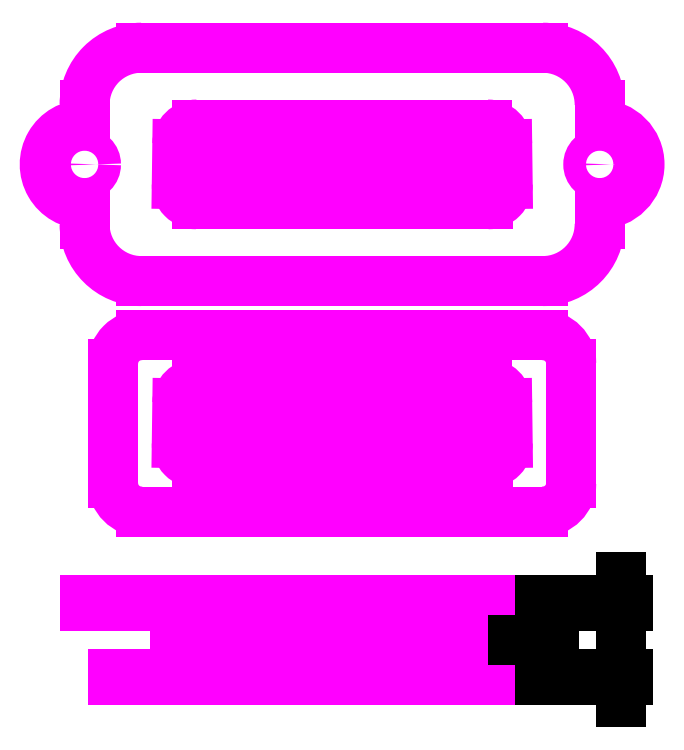
<metadata>
{"format":"dxf","ext":"dxf","renderer":"ezdxf+matplotlib","layout":"modelspace","background":"white","min_lineweight":24,"dpi":150}
</metadata>
<code>
0
SECTION
2
ENTITIES
0
ARC
8
Bridge
10
-35.25
20
-35
40
5
50
90
51
180
0
LINE
8
Bridge
10
-40.25
20
-56
11
-40.25
21
-35
0
ARC
8
Bridge
10
-35.25
20
-56
40
5
50
180
51
270
0
LINE
8
Bridge
10
-35.25
20
-61
11
35.25
21
-61
0
ARC
8
Bridge
10
35.25
20
-56
40
5
50
270
51
0
0
LINE
8
Bridge
10
40.25
20
-56
11
40.25
21
-35
0
LINE
8
Bridge
10
-35.25
20
-30
11
35.25
21
-30
0
ARC
8
Bridge
10
35.25
20
-35
40
5
50
0
51
90
0
ARC
8
Bridge
10
-24.25
20
-49
40
3
50
90
51
90
0
ARC
8
Bridge
10
-24.25
20
-42
40
3
50
90
51
90
0
CIRCLE
8
Bridge
10
0
20
-45.5
40
1.5
0
CIRCLE
8
Bridge
10
-25.55
20
-49
40
2.5
0
CIRCLE
8
Bridge
10
-25.46
20
-42
40
2.5
0
CIRCLE
8
Bridge
10
-15.24
20
-42
40
2.5
0
CIRCLE
8
Bridge
10
-15.3
20
-49
40
2.5
0
CIRCLE
8
Bridge
10
-5.057
20
-49
40
2.5
0
CIRCLE
8
Bridge
10
-5.031
20
-42
40
2.5
0
CIRCLE
8
Bridge
10
5.157
20
-42
40
2.5
0
CIRCLE
8
Bridge
10
5.168
20
-49
40
2.5
0
CIRCLE
8
Bridge
10
15.39
20
-49
40
2.5
0
CIRCLE
8
Bridge
10
15.34
20
-42
40
2.5
0
CIRCLE
8
Bridge
10
25.5
20
-42
40
2.5
0
CIRCLE
8
Bridge
10
25.59
20
-49
40
2.5
0
ARC
8
Bridge
10
-25.46
20
-42
40
3.5
50
90
51
179.2
0
LINE
8
Bridge
10
-28.96
20
-41.95
11
-29.05
21
-48.95
0
ARC
8
Bridge
10
-25.55
20
-49
40
3.5
50
179.2
51
270
0
LINE
8
Bridge
10
-25.55
20
-52.5
11
25.59
21
-52.5
0
ARC
8
Bridge
10
25.59
20
-49
40
3.5
50
270
51
0.73
0
LINE
8
Bridge
10
29
20
-41.96
11
29.09
21
-48.96
0
LINE
8
Bridge
10
-25.46
20
-38.5
11
25.5
21
-38.5
0
ARC
8
Bridge
10
25.5
20
-42
40
3.5
50
0.73
51
90
0
LINE
8
Bridge
10
40.25
20
-90.5
11
-40.25
21
-90.5
0
LINE
8
Bridge
10
40.25
20
-89.5
11
-40.25
21
-89.5
0
LINE
8
Bridge
10
-1.5
20
-76.5
11
-1.5
21
-90.5
0
LINE
8
Bridge
10
1.5
20
-76.5
11
1.5
21
-90.5
0
LINE
8
Bridge
10
-40.25
20
-90.5
11
-40.25
21
-89.5
0
LINE
8
Bridge
10
40.25
20
-90.5
11
40.25
21
-89.5
0
LINE
8
Bridge
10
-45.25
20
-77.5
11
-45.25
21
-76.5
0
LINE
8
Bridge
10
-45.25
20
-76.5
11
45.25
21
-76.5
0
LINE
8
Bridge
10
-45.25
20
-77.5
11
45.25
21
-77.5
0
LINE
8
Bridge
10
45.25
20
-77.5
11
45.25
21
-76.5
0
LINE
8
Bridge
10
-29.34
20
-89.5
11
-29.34
21
-77.5
0
LINE
8
Bridge
10
29.37
20
-89.5
11
29.37
21
-77.5
0
LINE
8
Alnico 5
10
-28.34
20
-76.5
11
-27.84
21
-76
0
LINE
8
Alnico 5
10
-27.84
20
-76
11
-23.84
21
-76
0
LINE
8
Alnico 5
10
-23.84
20
-76
11
-23.34
21
-76.5
0
LINE
8
Alnico 5
10
-23.34
20
-90.5
11
-23.34
21
-76.5
0
LINE
8
Alnico 5
10
-23.34
20
-90.5
11
-23.84
21
-91
0
LINE
8
Alnico 5
10
-27.84
20
-91
11
-23.84
21
-91
0
LINE
8
Alnico 5
10
-28.34
20
-90.5
11
-28.34
21
-76.5
0
LINE
8
Alnico 5
10
-27.84
20
-91
11
-28.34
21
-90.5
0
LINE
8
Alnico 5
10
-17.99
20
-76.5
11
-17.49
21
-76
0
LINE
8
Alnico 5
10
-17.49
20
-76
11
-13.49
21
-76
0
LINE
8
Alnico 5
10
-13.49
20
-76
11
-12.99
21
-76.5
0
LINE
8
Alnico 5
10
-12.99
20
-90.5
11
-12.99
21
-76.5
0
LINE
8
Alnico 5
10
-12.99
20
-90.5
11
-13.49
21
-91
0
LINE
8
Alnico 5
10
-17.49
20
-91
11
-13.49
21
-91
0
LINE
8
Alnico 5
10
-17.99
20
-90.5
11
-17.99
21
-76.5
0
LINE
8
Alnico 5
10
-17.49
20
-91
11
-17.99
21
-90.5
0
LINE
8
Alnico 5
10
-7.64
20
-76.5
11
-7.14
21
-76
0
LINE
8
Alnico 5
10
-7.14
20
-76
11
-3.14
21
-76
0
LINE
8
Alnico 5
10
-3.14
20
-76
11
-2.64
21
-76.5
0
LINE
8
Alnico 5
10
-2.64
20
-90.5
11
-2.64
21
-76.5
0
LINE
8
Alnico 5
10
-2.64
20
-90.5
11
-3.14
21
-91
0
LINE
8
Alnico 5
10
-7.14
20
-91
11
-3.14
21
-91
0
LINE
8
Alnico 5
10
-7.64
20
-90.5
11
-7.64
21
-76.5
0
LINE
8
Alnico 5
10
-7.14
20
-91
11
-7.64
21
-90.5
0
LINE
8
Alnico 5
10
2.702
20
-76.5
11
3.202
21
-76
0
LINE
8
Alnico 5
10
3.202
20
-76
11
7.202
21
-76
0
LINE
8
Alnico 5
10
7.202
20
-76
11
7.702
21
-76.5
0
LINE
8
Alnico 5
10
7.702
20
-90.5
11
7.702
21
-76.5
0
LINE
8
Alnico 5
10
7.702
20
-90.5
11
7.202
21
-91
0
LINE
8
Alnico 5
10
3.202
20
-91
11
7.202
21
-91
0
LINE
8
Alnico 5
10
2.702
20
-90.5
11
2.702
21
-76.5
0
LINE
8
Alnico 5
10
3.202
20
-91
11
2.702
21
-90.5
0
LINE
8
Alnico 5
10
13.04
20
-76.5
11
13.54
21
-76
0
LINE
8
Alnico 5
10
13.54
20
-76
11
17.54
21
-76
0
LINE
8
Alnico 5
10
17.54
20
-76
11
18.04
21
-76.5
0
LINE
8
Alnico 5
10
18.04
20
-90.5
11
18.04
21
-76.5
0
LINE
8
Alnico 5
10
18.04
20
-90.5
11
17.54
21
-91
0
LINE
8
Alnico 5
10
13.54
20
-91
11
17.54
21
-91
0
LINE
8
Alnico 5
10
13.04
20
-90.5
11
13.04
21
-76.5
0
LINE
8
Alnico 5
10
13.54
20
-91
11
13.04
21
-90.5
0
LINE
8
Alnico 5
10
23.37
20
-76.5
11
23.87
21
-76
0
LINE
8
Alnico 5
10
23.87
20
-76
11
27.87
21
-76
0
LINE
8
Alnico 5
10
27.87
20
-76
11
28.37
21
-76.5
0
LINE
8
Alnico 5
10
28.37
20
-90.5
11
28.37
21
-76.5
0
LINE
8
Alnico 5
10
28.37
20
-90.5
11
27.87
21
-91
0
LINE
8
Alnico 5
10
23.87
20
-91
11
27.87
21
-91
0
LINE
8
Alnico 5
10
23.37
20
-90.5
11
23.37
21
-76.5
0
LINE
8
Alnico 5
10
23.87
20
-91
11
23.37
21
-90.5
0
LINE
8
Centerlines
10
-50.25
20
-45.5
11
50.25
21
-45.5
0
LINE
8
Centerlines
10
0
20
-54
11
0
21
-37
0
LINE
8
Centerlines
10
0
20
-71.5
11
0
21
-95.5
0
LINE
8
Centerlines
10
-25.84
20
-71
11
-25.84
21
-96
0
LINE
8
Centerlines
10
-15.49
20
-71
11
-15.49
21
-96
0
LINE
8
Centerlines
10
-5.14
20
-71
11
-5.14
21
-96
0
LINE
8
Centerlines
10
5.202
20
-71
11
5.202
21
-96
0
LINE
8
Centerlines
10
15.54
20
-71
11
15.54
21
-96
0
LINE
8
Centerlines
10
25.87
20
-71
11
25.87
21
-96
0
LINE
8
Centerlines
10
-25.39
20
-37
11
-25.62
21
-54
0
LINE
8
Centerlines
10
-15.19
20
-37
11
-15.34
21
-54
0
LINE
8
Centerlines
10
-5.012
20
-37
11
-5.076
21
-54
0
LINE
8
Centerlines
10
5.149
20
-37
11
5.176
21
-54
0
LINE
8
Centerlines
10
15.3
20
-37
11
15.42
21
-54
0
LINE
8
Centerlines
10
25.44
20
-37
11
25.65
21
-54
0
LINE
8
Bridge
10
-29.34
20
-83.5
11
29.37
21
-83.5
0
ARC
8
Bridge
10
-35.25
20
10.5
40
10
50
90
51
180
0
LINE
8
Bridge
10
-35.25
20
20.5
11
35.25
21
20.5
0
ARC
8
Bridge
10
35.25
20
10.5
40
10
50
0
51
90
0
ARC
8
Bridge
10
35.25
20
-10.5
40
10
50
270
51
0
0
LINE
8
Bridge
10
-35.25
20
-20.5
11
35.25
21
-20.5
0
ARC
8
Bridge
10
-35.25
20
-10.5
40
10
50
180
51
270
0
CIRCLE
8
Bridge
10
45.25
20
-7.105e-15
40
2
0
CIRCLE
8
Bridge
10
-45.25
20
2.132e-14
40
2
0
LINE
8
Bridge
10
45.25
20
-10.5
11
45.25
21
-7
0
LINE
8
Bridge
10
-45.25
20
-10.5
11
-45.25
21
-7
0
ARC
8
Bridge
10
-45.25
20
2.132e-14
40
7
50
90
51
270
0
ARC
8
Bridge
10
45.25
20
-7.105e-15
40
7
50
270
51
450
0
LINE
8
Bridge
10
45.25
20
7
11
45.25
21
10.5
0
LINE
8
Bridge
10
-45.25
20
7
11
-45.25
21
10.5
0
ARC
8
Bridge
10
-24.25
20
-3.5
40
3
50
90
51
90
0
ARC
8
Bridge
10
-24.25
20
3.5
40
3
50
90
51
90
0
CIRCLE
8
Bridge
10
0
20
0
40
1.5
0
CIRCLE
8
Bridge
10
-25.55
20
-3.5
40
2.5
0
CIRCLE
8
Bridge
10
-25.46
20
3.5
40
2.5
0
CIRCLE
8
Bridge
10
-15.24
20
3.5
40
2.5
0
CIRCLE
8
Bridge
10
-15.3
20
-3.5
40
2.5
0
CIRCLE
8
Bridge
10
-5.057
20
-3.5
40
2.5
0
CIRCLE
8
Bridge
10
-5.031
20
3.5
40
2.5
0
CIRCLE
8
Bridge
10
5.157
20
3.5
40
2.5
0
CIRCLE
8
Bridge
10
5.168
20
-3.5
40
2.5
0
CIRCLE
8
Bridge
10
15.39
20
-3.5
40
2.5
0
CIRCLE
8
Bridge
10
15.34
20
3.5
40
2.5
0
CIRCLE
8
Bridge
10
25.5
20
3.5
40
2.5
0
CIRCLE
8
Bridge
10
25.59
20
-3.5
40
2.5
0
ARC
8
Bridge
10
-25.46
20
3.5
40
3.5
50
90
51
179.2
0
LINE
8
Bridge
10
-28.96
20
3.546
11
-29.05
21
-3.454
0
ARC
8
Bridge
10
-25.55
20
-3.5
40
3.5
50
179.2
51
270
0
LINE
8
Bridge
10
-25.55
20
-7
11
25.59
21
-7
0
ARC
8
Bridge
10
25.59
20
-3.5
40
3.5
50
270
51
0.73
0
LINE
8
Bridge
10
29
20
3.545
11
29.09
21
-3.455
0
LINE
8
Bridge
10
-25.46
20
7
11
25.5
21
7
0
ARC
8
Bridge
10
25.5
20
3.5
40
3.5
50
0.73
51
90
0
LINE
8
Centerlines
10
-50.25
20
2.132e-14
11
50.25
21
-7.105e-15
0
LINE
8
Centerlines
10
0
20
-8.5
11
0
21
8.5
0
LINE
8
Centerlines
10
-25.39
20
8.5
11
-25.62
21
-8.5
0
LINE
8
Centerlines
10
-15.19
20
8.5
11
-15.34
21
-8.5
0
LINE
8
Centerlines
10
-5.012
20
8.5
11
-5.076
21
-8.5
0
LINE
8
Centerlines
10
5.149
20
8.5
11
5.176
21
-8.5
0
LINE
8
Centerlines
10
15.3
20
8.5
11
15.42
21
-8.5
0
LINE
8
Centerlines
10
25.44
20
8.5
11
25.65
21
-8.5
0
DIMENSION
8
Bridge
2
*D1
10
49
20
-76.5
30
0
11
47.38
21
-77
31
0
70
   32
71
    5
3
Standard
53
0
210
0
220
0
230
1
13
45.25
23
-77.5
33
0
14
45.25
24
-76.5
34
0
50
90
0
DIMENSION
8
Bridge
2
*D2
10
36
20
-76.5
30
0
11
34.38
21
-80
31
0
70
   32
71
    5
3
Standard
53
0
210
0
220
0
230
1
13
29.37
23
-83.5
33
0
14
45.25
24
-76.5
34
0
50
90
0
DIMENSION
8
Bridge
2
*D3
10
36
20
-90.5
30
0
11
34.38
21
-87
31
0
70
   32
71
    5
3
Standard
53
0
210
0
220
0
230
1
13
29.37
23
-83.5
33
0
14
40.25
24
-90.5
34
0
50
90
0
DIMENSION
8
Bridge
2
*D4
10
49
20
-90.5
30
0
11
47.38
21
-90
31
0
70
   32
71
    5
3
Standard
53
0
210
0
220
0
230
1
13
40.25
23
-89.5
33
0
14
40.25
24
-90.5
34
0
50
90
0
ENDSEC
0
EOF

</code>
